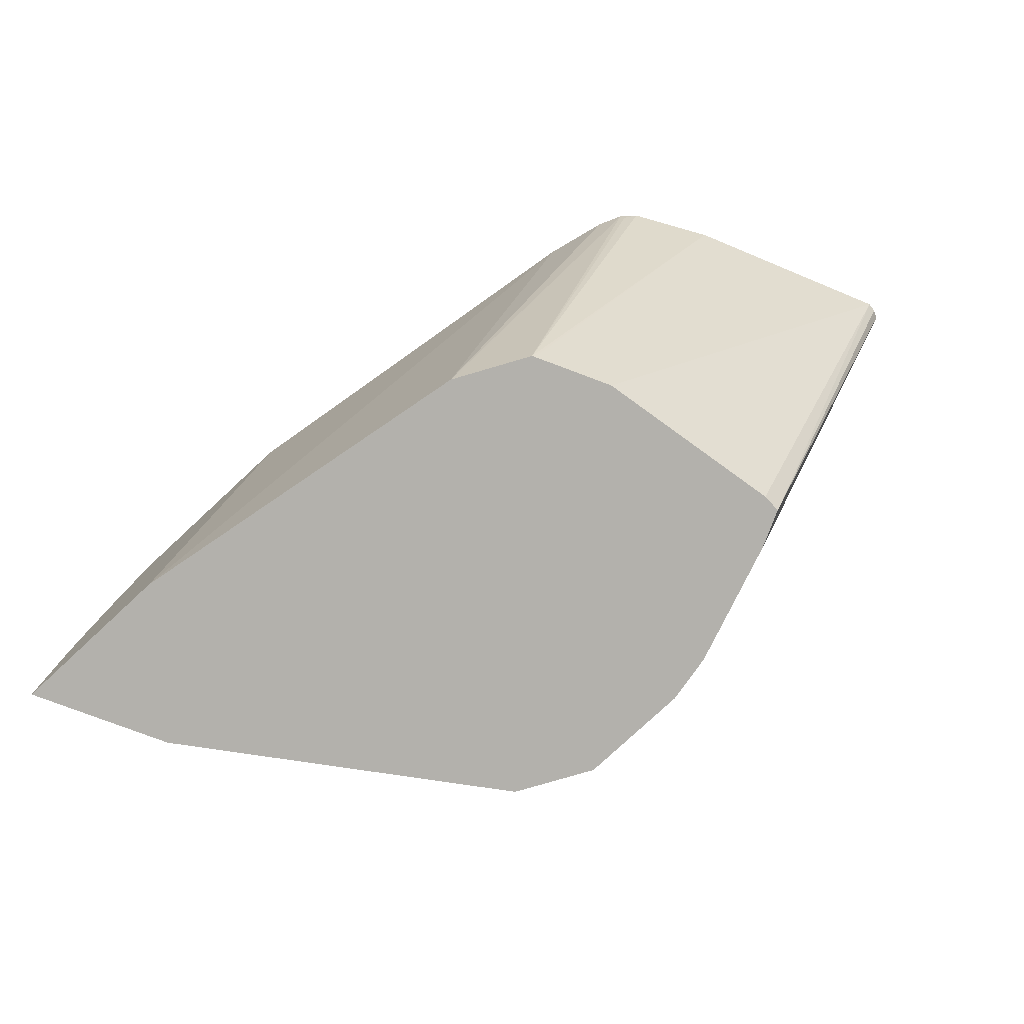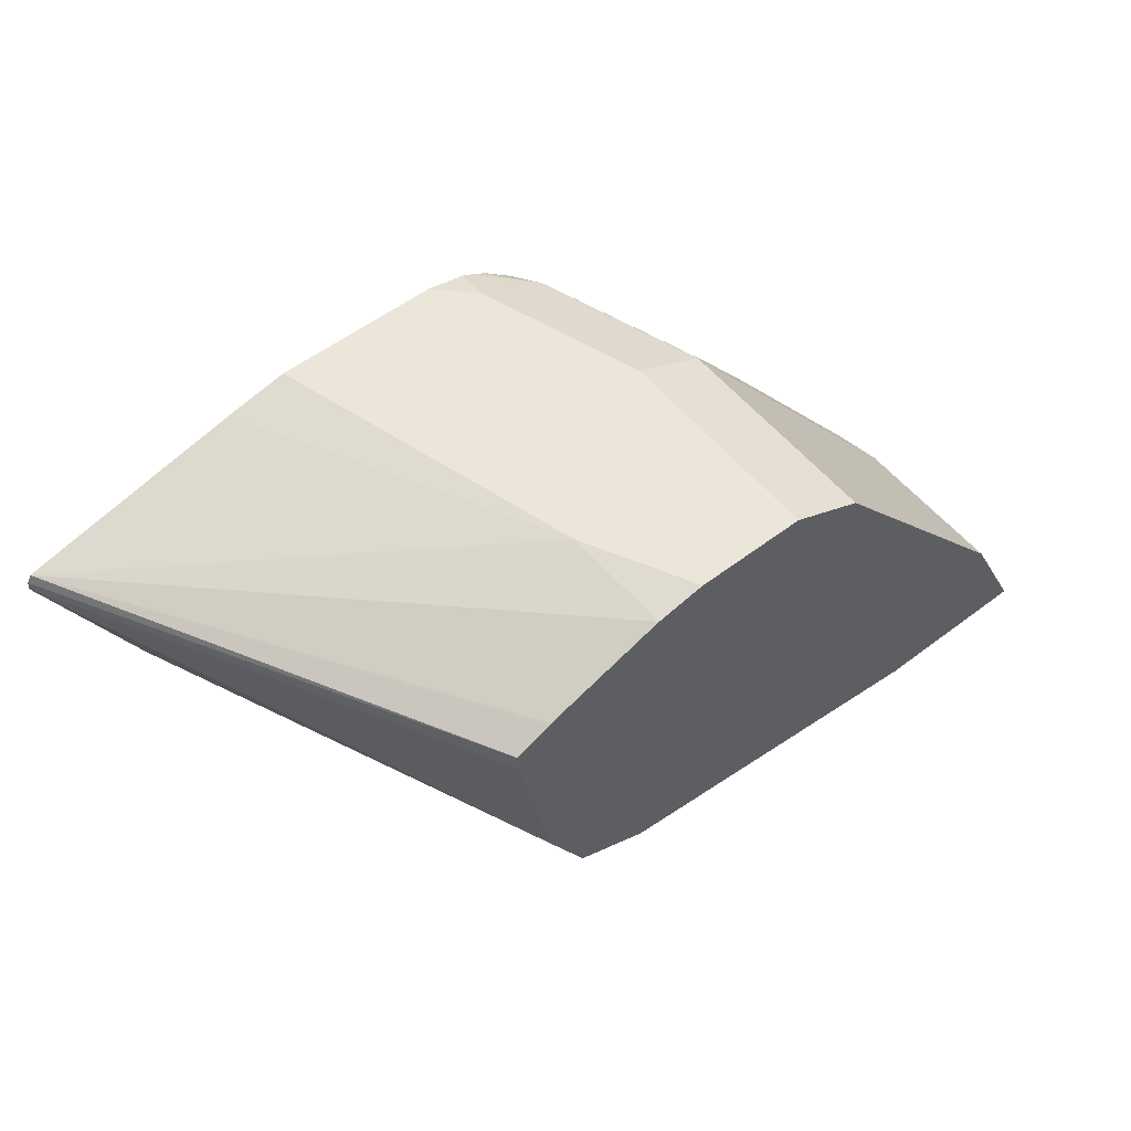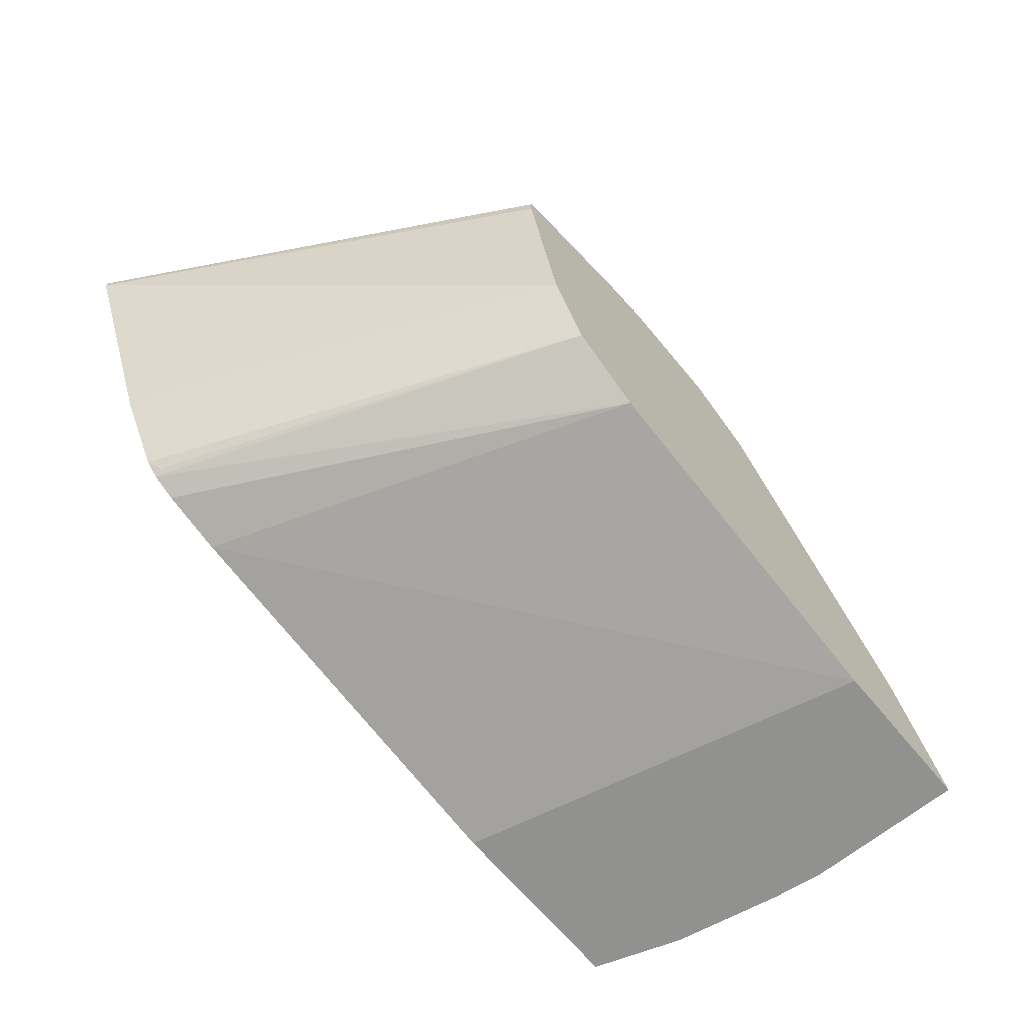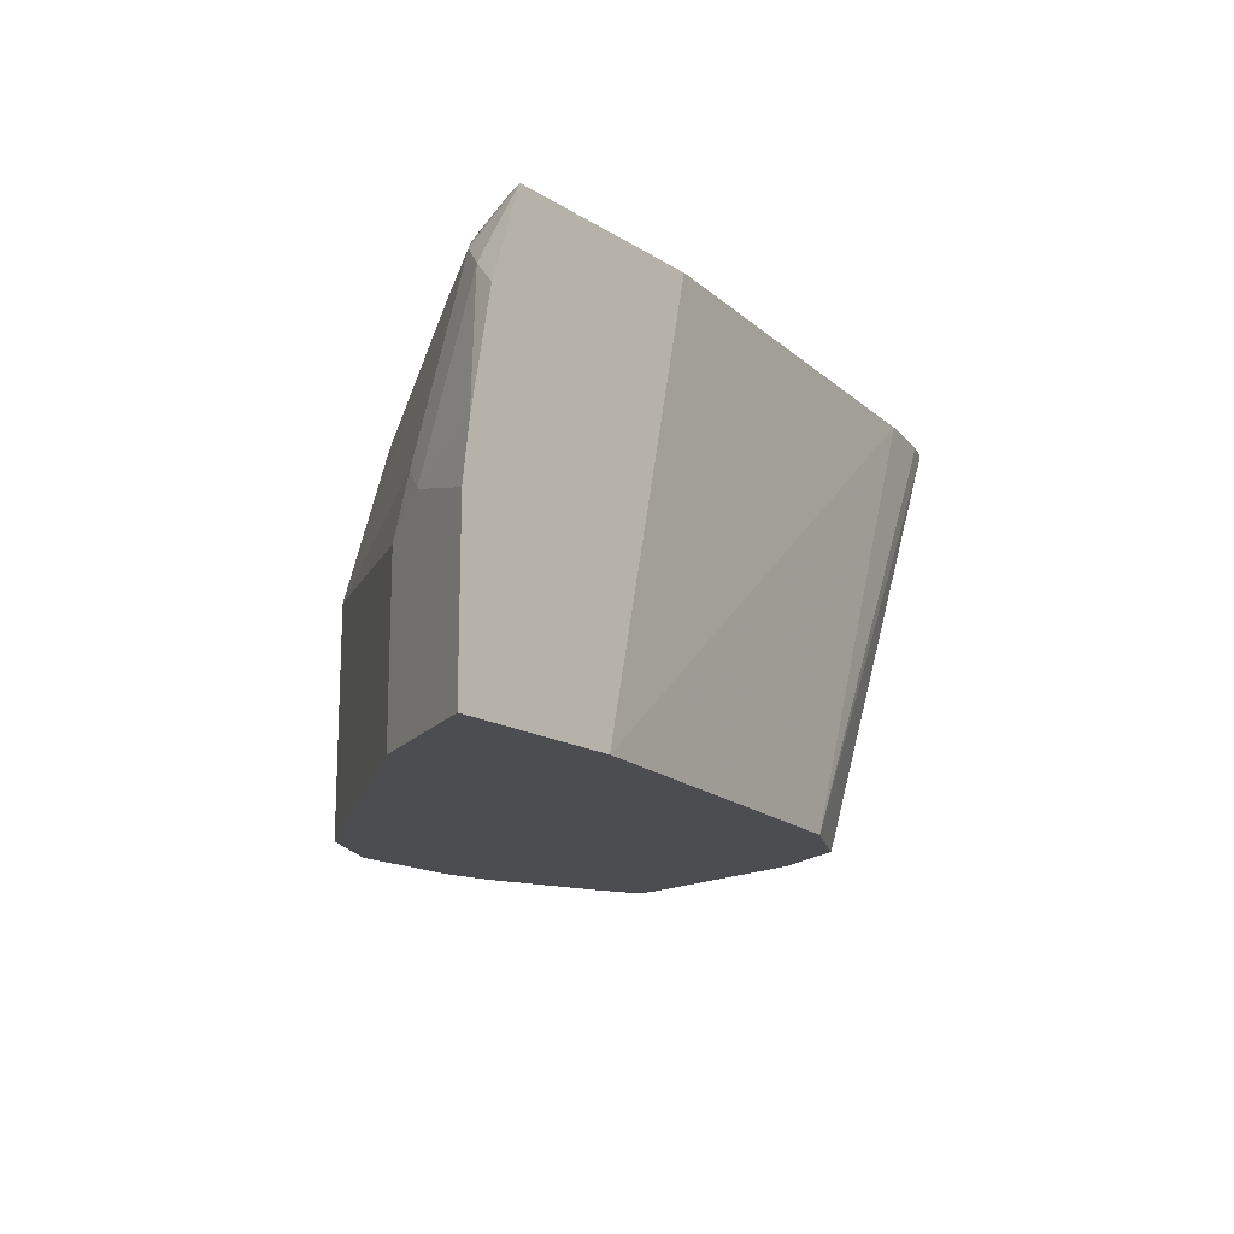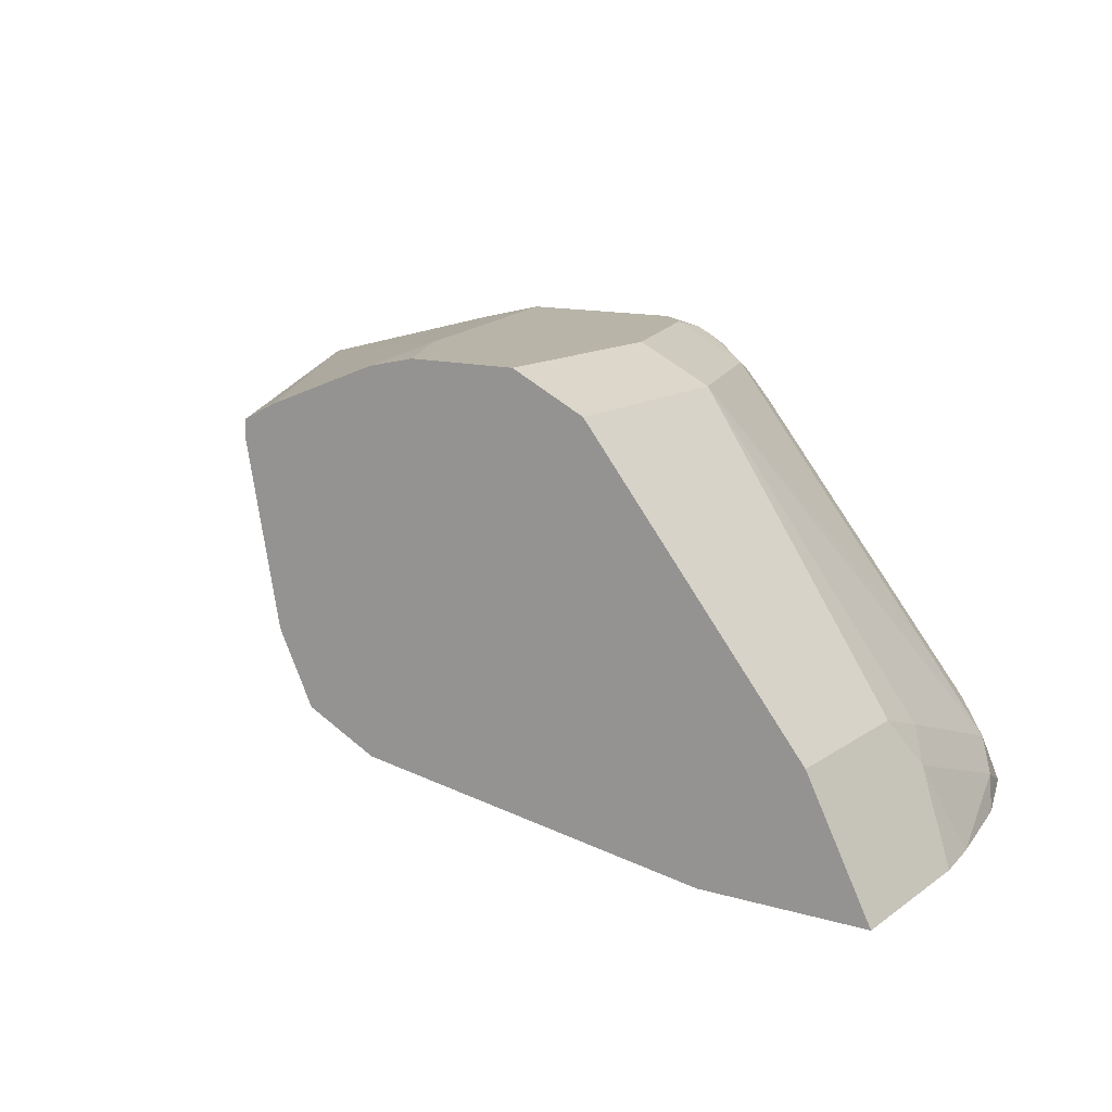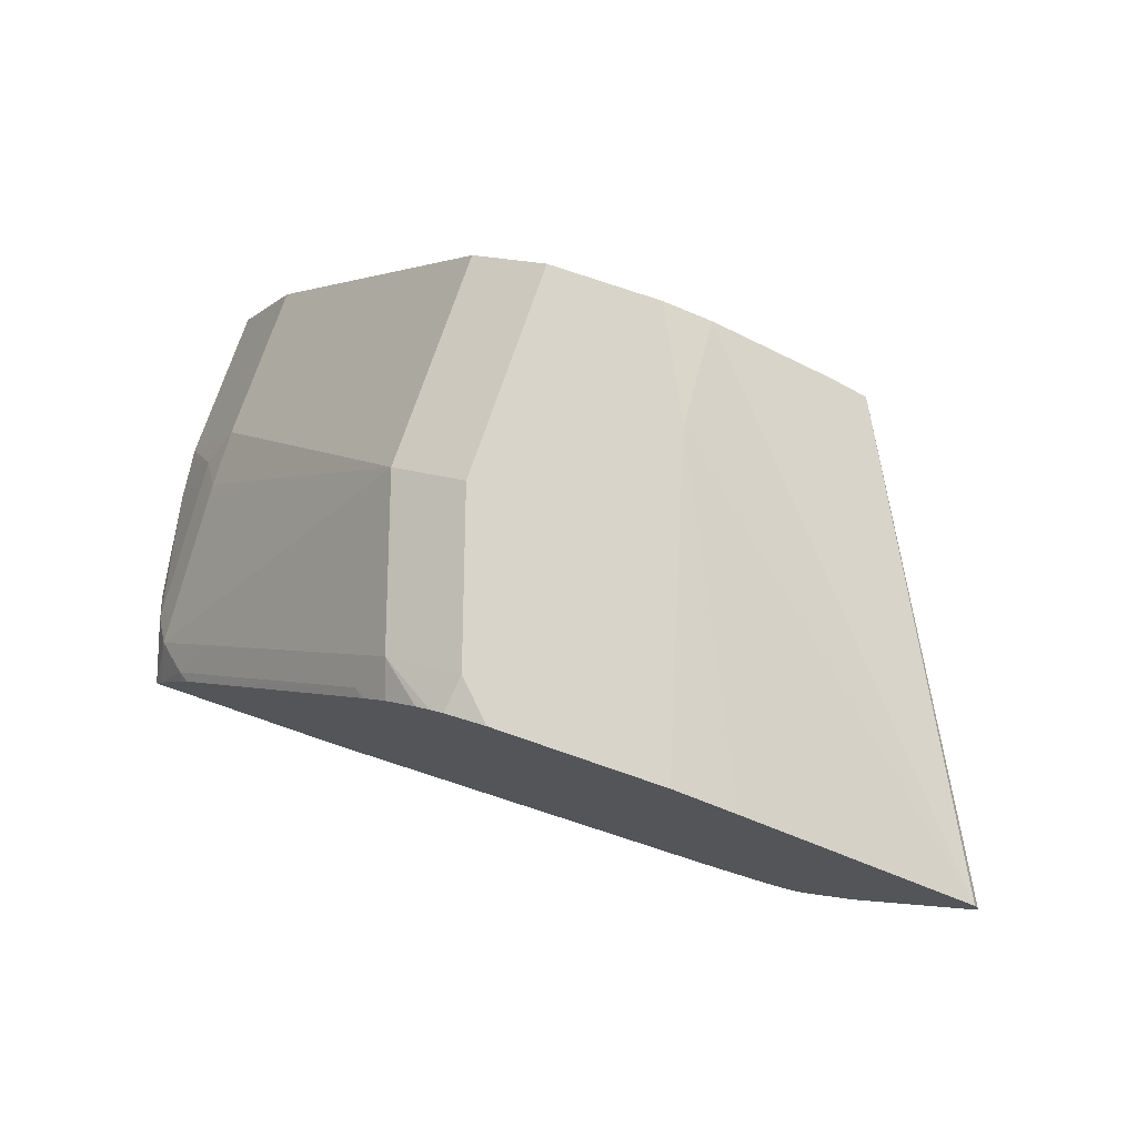
<metadata>
{"format":"obj","ext":"obj","renderer":"f3d","projection":"perspective","resolution":1024,"background":"white","views":[{"elev":-79.1,"azim":42.9,"up":"+Z"},{"elev":55.2,"azim":141.3,"up":"+Y"},{"elev":-66.0,"azim":129.6,"up":"+Y"},{"elev":-16.1,"azim":-51.5,"up":"+Z"},{"elev":13.0,"azim":-146.5,"up":"+Y"},{"elev":75.4,"azim":19.0,"up":"+Y"}]}
</metadata>
<code>
v -0.4782 0.5895 0.3219
v -0.5475 0.5895 0.08423
v -0.6045 0.5895 0.3219
v -0.4632 0.5862 0.3219
v -0.5529 0.5817 0.002755
v -0.5896 0.5895 0.002755
v -0.4309 0.579 0.3219
v -0.2624 0.5369 0.3219
v -0.6316 0.5895 0.2948
v -0.635 0.5828 0.3219
v -0.4632 0.5474 0.002755
v -0.6737 0.5895 0.002755
v -0.2604 0.533 0.3219
v -0.4352 0.5334 0.002755
v -0.4605 0.546 0.002755
v -0.6737 0.5895 0.1684
v -0.7018 0.5755 0.1684
v -0.6878 0.5614 0.2948
v -0.645 0.5777 0.3219
v -0.7 0.5764 0.002755
v -0.2592 0.5304 0.3219
v -0.4352 0.5193 0.002755
v -0.2586 0.5233 0.3219
v -0.7299 0.5614 0.1684
v -0.8562 0.3509 0.2948
v -0.7053 0.5263 0.3158
v -0.6787 0.5524 0.3219
v -0.6556 0.5715 0.3219
v -0.728 0.5624 0.002755
v -0.4632 0.379 0.002755
v -0.3248 0.379 0.3219
v -0.7299 0.5614 0.002755
v -0.8983 0.3509 0.1263
v -0.9001 0.3369 0.1684
v -0.9001 0.2948 0.2948
v -0.8737 0.3158 0.3158
v -0.6962 0.5324 0.3219
v -0.8646 0.3219 0.3219
v -0.4773 0.3509 0.002755
v -0.3261 0.3762 0.3219
v -0.8983 0.3509 0.002755
v -0.9255 0.2966 0.002755
v -0.9473 0.2529 0.1263
v -0.9159 0.3158 0.1474
v -0.9037 0.2529 0.3219
v -0.8963 0.2676 0.3219
v -0.9159 0.2737 0.2737
v -0.8722 0.3097 0.3219
v -0.4904 0.3247 0.002755
v -0.3593 0.3219 0.3219
v -0.4913 0.3229 0.002755
v -0.9473 0.2529 0.002755
v -0.9422 0.2529 0.1676
v -0.7477 0.2529 0.3219
v -0.9262 0.2529 0.2529
v -0.37 0.3128 0.3219
v -0.3685 0.3158 0.3158
v -0.5194 0.3088 0.002755
v -0.821 0.2529 0.002755
v -0.4361 0.2948 0.3219
v -0.3887 0.3053 0.3219
v -0.5475 0.2948 0.002755
v -0.5456 0.2957 0.002755
f 24 33 34
f 24 34 35
f 24 35 25
f 25 35 36
f 26 37 27
f 30 40 39
f 26 38 37
f 30 31 40
f 33 41 42
f 24 41 33
f 33 42 43
f 26 36 38
f 24 32 41
f 17 29 24
f 23 31 30
f 22 23 30
f 18 28 19
f 18 27 28
f 18 26 27
f 18 36 26
f 18 25 36
f 18 24 25
f 17 24 18
f 17 20 29
f 16 20 17
f 14 23 22
f 33 43 44
f 24 29 32
f 33 44 34
f 51 57 56
f 35 45 46
f 14 21 23
f 59 62 60
f 56 63 58
f 56 62 63
f 56 61 62
f 54 59 60
f 51 56 58
f 50 57 51
f 50 56 57
f 47 53 55
f 45 47 55
f 44 53 47
f 43 53 44
f 34 44 35
f 43 55 53
f 43 54 45
f 43 59 54
f 43 52 59
f 42 52 43
f 40 51 49
f 40 50 51
f 39 40 49
f 36 48 38
f 60 62 61
f 36 46 48
f 35 47 45
f 35 44 47
f 35 46 36
f 43 45 55
f 13 21 14
f 1 21 13
f 10 18 19
f 1 4 2
f 1 7 4
f 1 8 7
f 1 13 8
f 1 23 21
f 1 31 23
f 1 40 31
f 1 50 40
f 1 56 50
f 1 61 56
f 1 60 61
f 1 54 60
f 1 46 45
f 1 48 46
f 1 38 48
f 1 37 38
f 1 27 37
f 1 28 27
f 1 19 28
f 1 10 19
f 1 3 10
f 1 9 3
f 1 16 9
f 1 12 16
f 1 6 12
f 1 2 6
f 12 20 16
f 2 5 6
f 2 4 7
f 1 45 54
f 2 8 5
f 2 7 8
f 9 18 10
f 9 17 18
f 9 16 17
f 8 15 11
f 8 14 15
f 8 13 14
f 5 12 6
f 5 29 20
f 5 32 29
f 5 41 32
f 5 42 41
f 5 52 42
f 5 59 52
f 5 20 12
f 3 9 10
f 5 62 59
f 5 8 11
f 5 11 15
f 5 15 14
f 5 22 30
f 5 30 39
f 5 14 22
f 5 49 51
f 5 51 58
f 5 58 63
f 5 63 62
f 5 39 49

</code>
